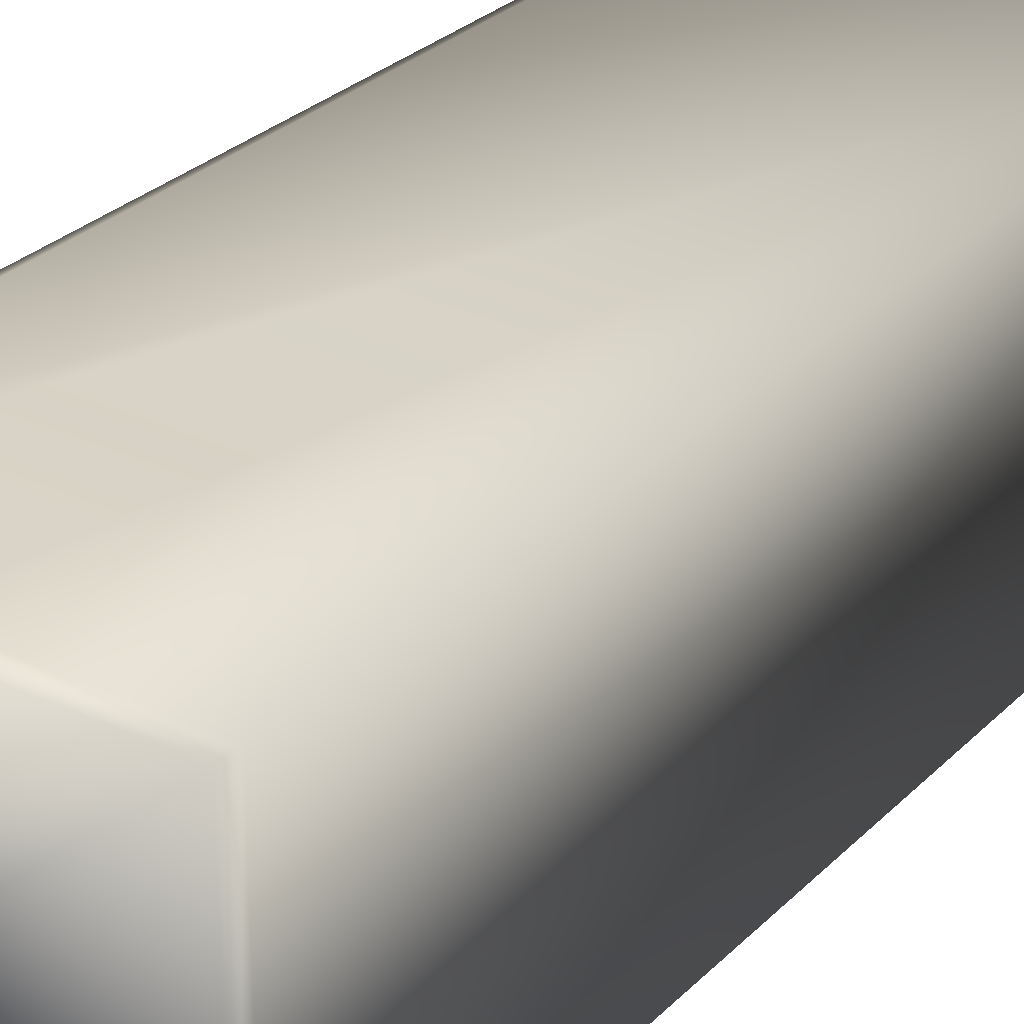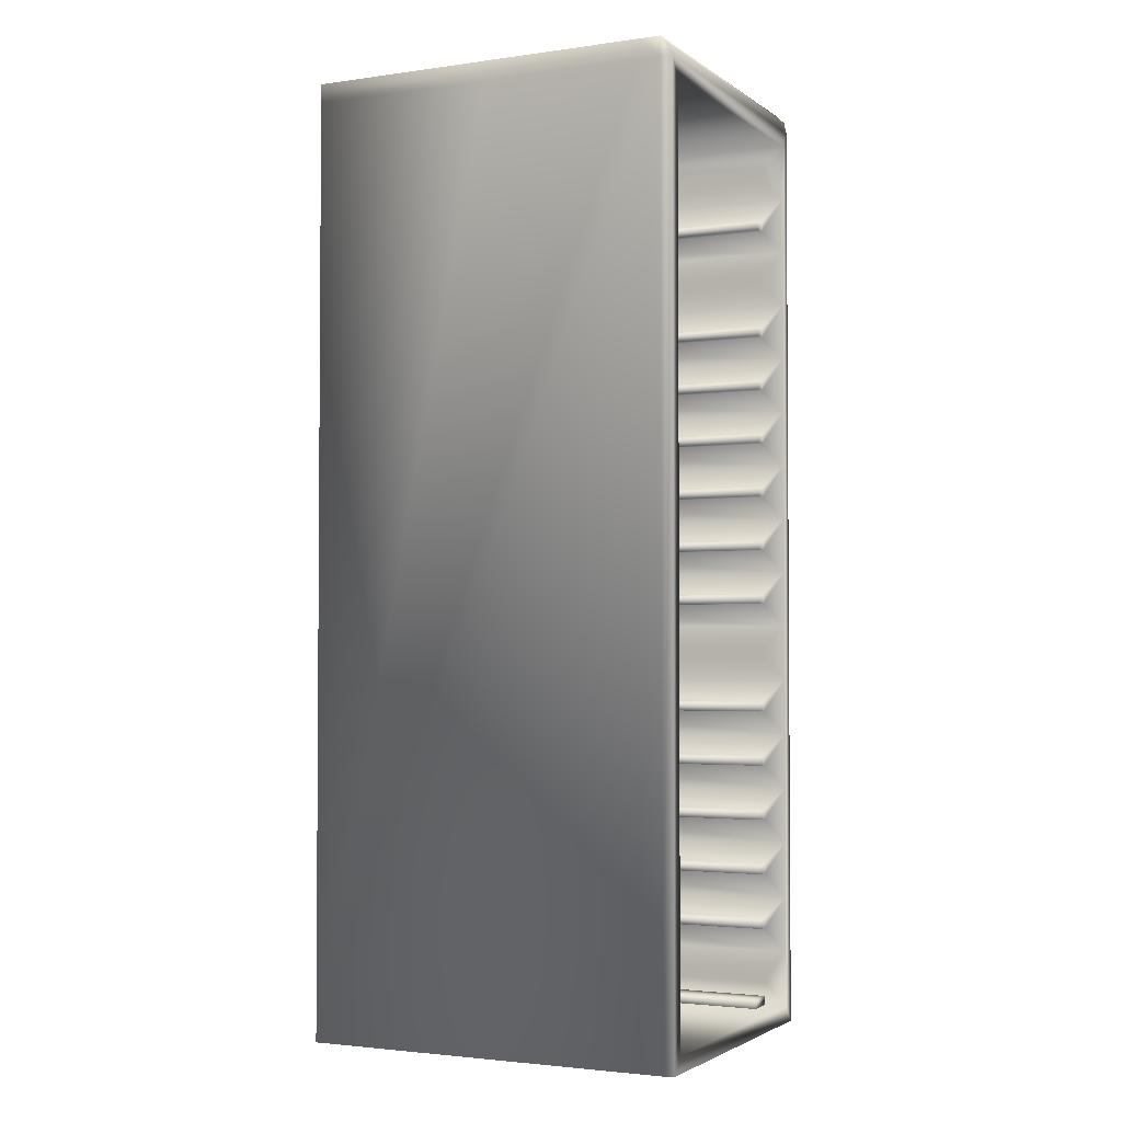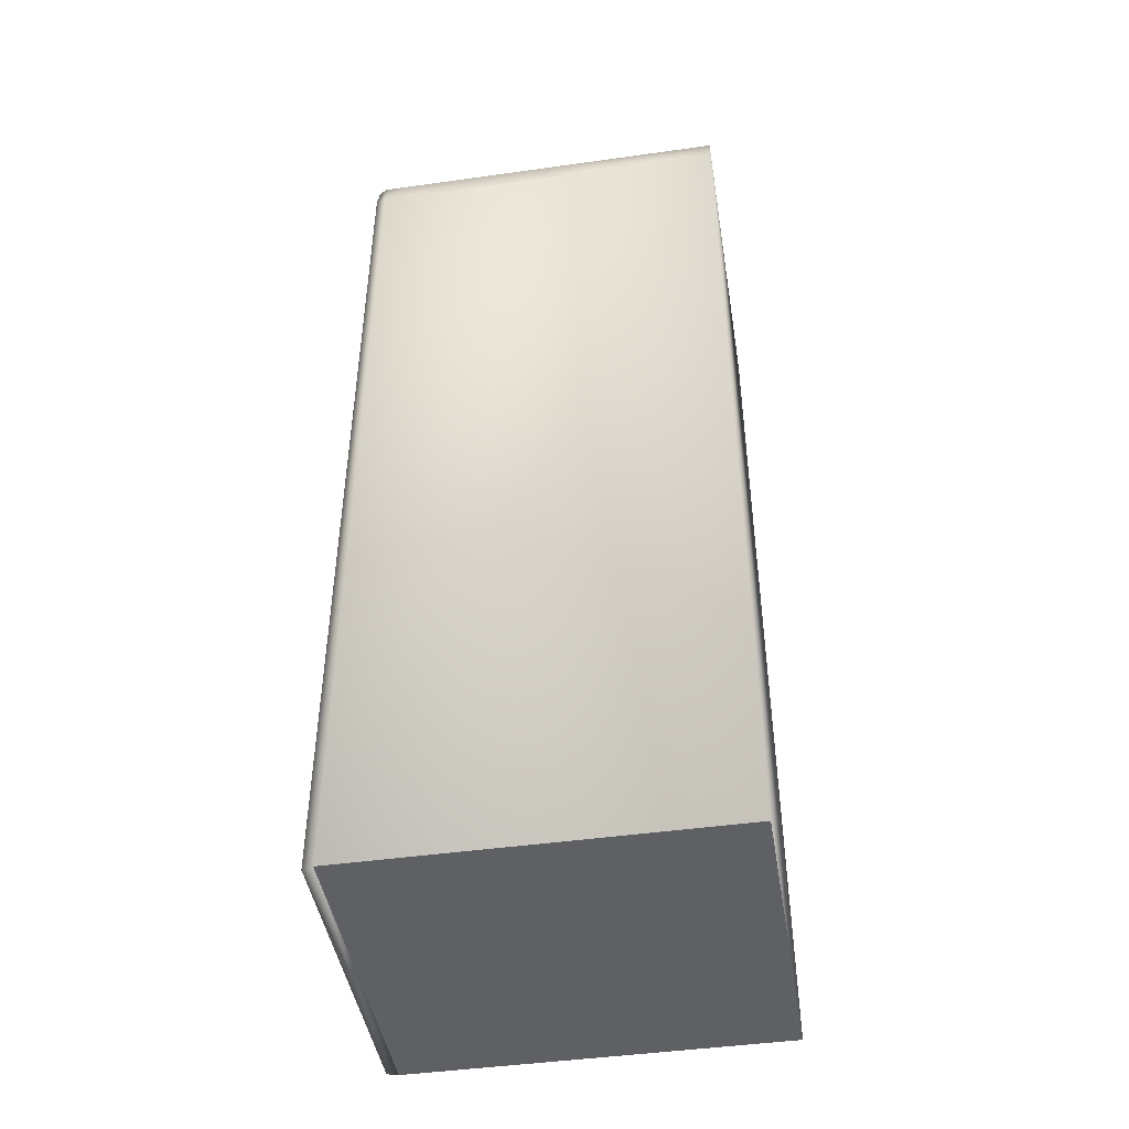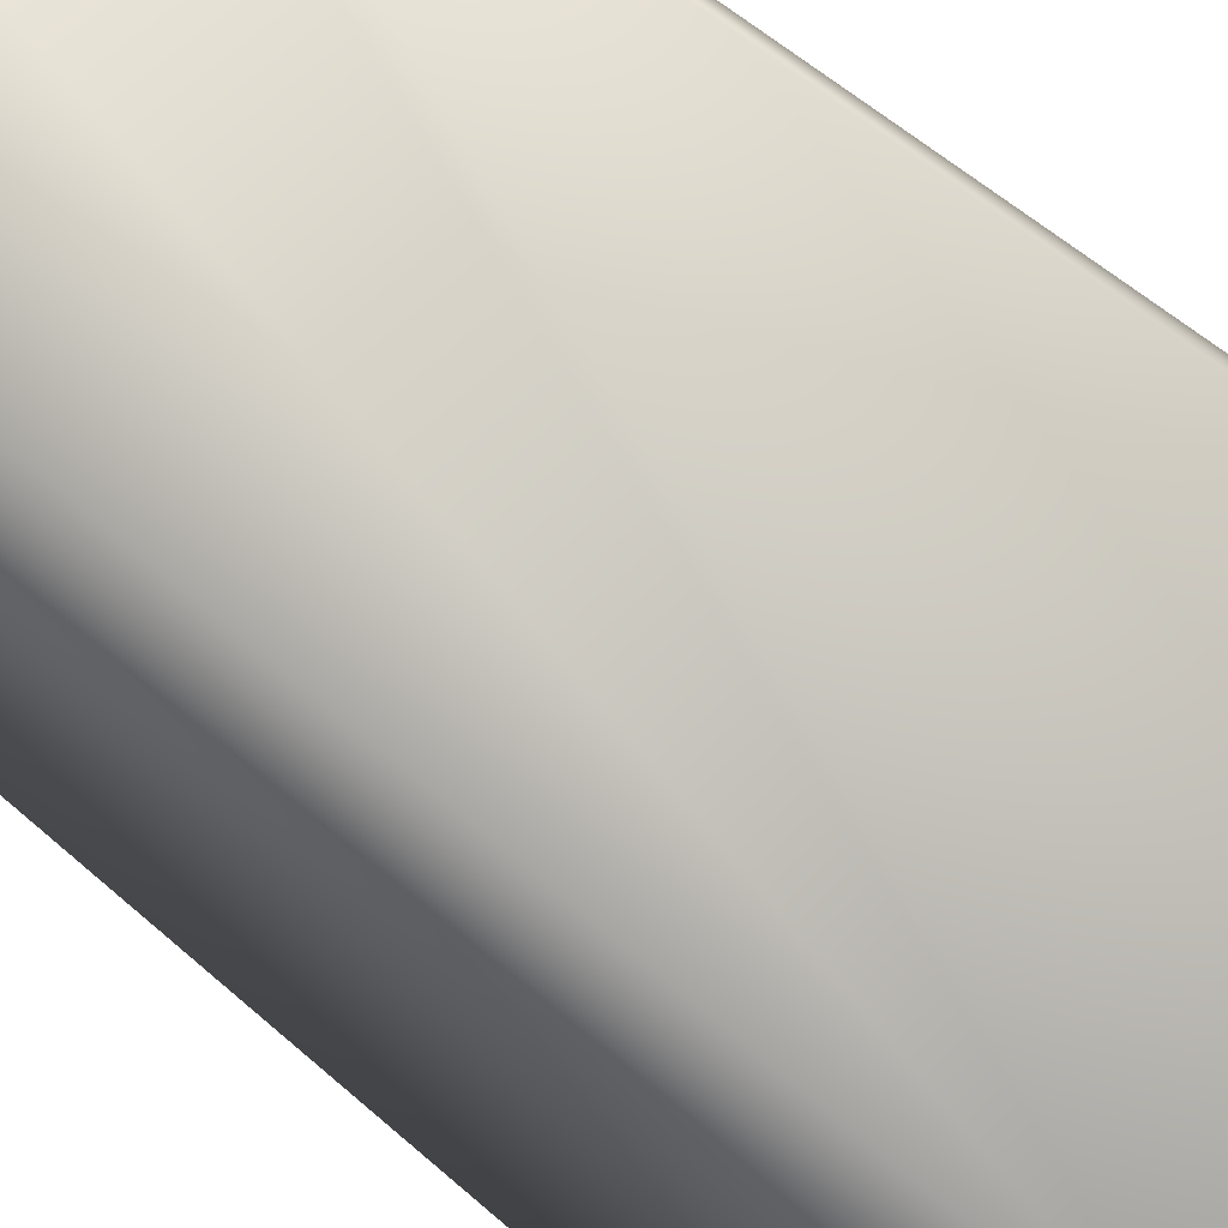
<metadata>
{"format":"obj","ext":"obj","renderer":"f3d","projection":"perspective","resolution":1024,"background":"white","views":[{"elev":28.8,"azim":-144.9,"up":"+Z"},{"elev":-2.6,"azim":25.9,"up":"+Y"},{"elev":-45.3,"azim":-170.8,"up":"+Y"},{"elev":54.9,"azim":-46.7,"up":"+Z"}]}
</metadata>
<code>
g default
v -1 0.002568 -0.8827
v -1 0.002568 0.8417
v -1 5.05 -0.8827
v -1 5.05 0.8417
v 1 0.002568 -0.8827
v 1 0.002568 0.8417
v 1 5.05 -0.8827
v 1 5.05 0.8417
v 0 5.05 0.8417
v 0 5.05 -0.8827
v 0.5 5.05 -0.8827
v 0.5 5.05 0.8417
v 0.75 5.05 0.8417
v 0.75 5.05 -0.8827
v 0.875 5.05 -0.8827
v 0.875 5.05 0.8417
v 1.057 0.002568 0.8239
v 1.057 0.002568 -0.8649
v 1.057 5.05 -0.8649
v 1.057 5.05 0.8239
v 1 5.154 -0.8827
v 1 5.154 0.8417
v 1.038 5.115 0.8395
v 1.038 5.115 -0.8805
v 0.875 5.154 -0.8827
v 0.75 5.154 -0.8827
v 0.5 5.154 -0.8827
v 0 5.154 -0.8827
v -1 5.154 -0.8827
v -1 5.154 0.8417
v 0 5.154 0.8417
v 0.5 5.154 0.8417
v 0.75 5.154 0.8417
v 0.875 5.154 0.8417
v 1.056 0.09224 0.752
v 1.056 0.09224 -0.7931
v 1.056 4.96 -0.7931
v 1.056 4.96 0.752
v -0.8682 0.09224 0.752
v -0.8682 0.09224 -0.7931
v -0.8682 4.96 -0.7931
v -0.8682 4.96 0.752
v -0.8682 2.526 0.752
v -0.8682 2.526 -0.7931
v 1.056 2.526 0.752
v 1.056 2.526 -0.7931
v 1.056 1.309 -0.7931
v -0.8682 1.309 -0.7931
v -0.8682 1.309 0.752
v 1.056 1.309 0.752
v 1.056 3.743 0.752
v -0.8682 3.743 0.752
v -0.8682 3.743 -0.7931
v 1.056 3.743 -0.7931
v -0.8682 4.352 0.752
v 1.056 4.352 0.752
v -0.8682 4.352 -0.7931
v 1.056 4.352 -0.7931
v 1.056 3.135 -0.7931
v -0.8682 3.135 -0.7931
v 1.056 3.135 0.752
v -0.8682 3.135 0.752
v 1.056 1.918 0.752
v -0.8682 1.918 0.752
v 1.056 1.918 -0.7931
v -0.8682 1.918 -0.7931
v -0.8682 0.7008 -0.7931
v 1.056 0.7008 -0.7931
v -0.8682 0.7008 0.752
v 1.056 0.7008 0.752
v 1.056 4.656 0.752
v -0.8682 4.656 0.752
v -0.8682 4.656 -0.7931
v 1.056 4.656 -0.7931
v 1.056 4.048 -0.7931
v -0.8682 4.048 -0.7931
v -0.8682 4.048 0.752
v 1.056 4.048 0.752
v -0.8682 3.439 0.752
v 1.056 3.439 0.752
v 1.056 3.439 -0.7931
v -0.8682 3.439 -0.7931
v -0.8682 2.831 -0.7931
v 1.056 2.831 -0.7931
v 1.056 2.831 0.752
v -0.8682 2.831 0.752
v -0.8682 2.222 0.752
v 1.056 2.222 0.752
v 1.056 2.222 -0.7931
v -0.8682 2.222 -0.7931
v -0.8682 1.614 -0.7931
v 1.056 1.614 -0.7931
v 1.056 1.614 0.752
v -0.8682 1.614 0.752
v 1.056 1.005 0.752
v -0.8682 1.005 0.752
v -0.8682 1.005 -0.7931
v 1.056 1.005 -0.7931
v 1.056 0.3965 -0.7931
v -0.8682 0.3965 -0.7931
v -0.8682 0.3965 0.752
v 1.056 0.3965 0.752
v -0.7416 0.8273 -0.7931
v 0.9295 0.8273 -0.7931
v 0.9295 0.8785 -0.7931
v -0.7416 0.8785 -0.7931
v -0.7416 4.225 0.752
v 0.9295 4.225 0.752
v 0.9295 4.174 0.752
v -0.7416 4.174 0.752
v -0.7416 4.225 -0.7931
v -0.7416 4.174 -0.7931
v 0.9295 4.174 -0.7931
v 0.9295 4.225 -0.7931
v -0.7416 0.8273 0.752
v -0.7416 0.8785 0.752
v 0.9295 0.8785 0.752
v 0.9295 0.8273 0.752
v 0.9295 1.74 -0.7931
v 0.9295 1.791 -0.7931
v -0.7416 1.791 -0.7931
v -0.7416 1.74 -0.7931
v -0.7416 1.791 0.752
v 0.9295 1.791 0.752
v 0.9295 1.74 0.752
v -0.7416 1.74 0.752
v 0.9295 3.313 0.752
v 0.9295 3.261 0.752
v -0.7416 3.261 0.752
v -0.7416 3.313 0.752
v -0.7416 3.261 -0.7931
v 0.9295 3.261 -0.7931
v 0.9295 3.313 -0.7931
v -0.7416 3.313 -0.7931
v -0.7416 4.479 0.752
v -0.7416 4.53 0.752
v 0.9295 4.53 0.752
v 0.9295 4.479 0.752
v -0.7416 4.479 -0.7931
v 0.9295 4.479 -0.7931
v 0.9295 4.53 -0.7931
v -0.7416 4.53 -0.7931
v -0.7416 3.008 0.752
v 0.9295 3.008 0.752
v 0.9295 2.957 0.752
v -0.7416 2.957 0.752
v 0.9295 2.957 -0.7931
v 0.9295 3.008 -0.7931
v -0.7416 3.008 -0.7931
v -0.7416 2.957 -0.7931
v -0.7416 2.044 -0.7931
v 0.9295 2.044 -0.7931
v 0.9295 2.096 -0.7931
v -0.7416 2.096 -0.7931
v 0.9295 2.096 0.752
v 0.9295 2.044 0.752
v -0.7416 2.044 0.752
v -0.7416 2.096 0.752
v -0.7416 0.5742 -0.7931
v -0.7416 0.5231 -0.7931
v 0.9295 0.5231 -0.7931
v 0.9295 0.5742 -0.7931
v -0.7416 0.5742 0.752
v 0.9295 0.5742 0.752
v 0.9295 0.5231 0.752
v -0.7416 0.5231 0.752
v -0.7416 4.834 0.752
v 0.9295 4.834 0.752
v 0.9295 4.783 0.752
v -0.7416 4.783 0.752
v 0.9295 4.783 -0.7931
v 0.9295 4.834 -0.7931
v -0.7416 4.834 -0.7931
v -0.7416 4.783 -0.7931
v 0.9295 3.921 0.752
v 0.9295 3.87 0.752
v -0.7416 3.87 0.752
v -0.7416 3.921 0.752
v -0.7416 3.87 -0.7931
v 0.9295 3.87 -0.7931
v 0.9295 3.921 -0.7931
v -0.7416 3.921 -0.7931
v -0.7416 3.617 0.752
v 0.9295 3.617 0.752
v 0.9295 3.566 0.752
v -0.7416 3.566 0.752
v -0.7416 3.617 -0.7931
v -0.7416 3.566 -0.7931
v 0.9295 3.566 -0.7931
v 0.9295 3.617 -0.7931
v -0.7416 2.653 0.752
v -0.7416 2.704 0.752
v 0.9295 2.704 0.752
v 0.9295 2.653 0.752
v -0.7416 2.653 -0.7931
v 0.9295 2.653 -0.7931
v 0.9295 2.704 -0.7931
v -0.7416 2.704 -0.7931
v -0.7416 2.4 -0.7931
v -0.7416 2.349 -0.7931
v 0.9295 2.349 -0.7931
v 0.9295 2.4 -0.7931
v -0.7416 2.4 0.752
v 0.9295 2.4 0.752
v 0.9295 2.349 0.752
v -0.7416 2.349 0.752
v -0.7416 1.436 -0.7931
v 0.9295 1.436 -0.7931
v 0.9295 1.487 -0.7931
v -0.7416 1.487 -0.7931
v -0.7416 1.436 0.752
v -0.7416 1.487 0.752
v 0.9295 1.487 0.752
v 0.9295 1.436 0.752
v 0.9295 1.132 -0.7931
v 0.9295 1.183 -0.7931
v -0.7416 1.183 -0.7931
v -0.7416 1.132 -0.7931
v -0.7416 1.183 0.752
v 0.9295 1.183 0.752
v 0.9295 1.132 0.752
v -0.7416 1.132 0.752
v -0.7416 0.2188 -0.7931
v 0.9295 0.2188 -0.7931
v 0.9295 0.2699 -0.7931
v -0.7416 0.2699 -0.7931
v 0.9295 0.2699 0.752
v 0.9295 0.2188 0.752
v -0.7416 0.2188 0.752
v -0.7416 0.2699 0.752
v -0.7416 1.183 0.6883
v 0.9295 1.183 0.6883
v 0.9295 1.132 0.6883
v -0.7416 1.132 0.6883
v 0.9295 1.132 -0.7293
v 0.9295 1.183 -0.7293
v -0.7416 1.183 -0.7293
v -0.7416 1.132 -0.7293
v -0.7416 1.436 0.6883
v -0.7416 1.487 0.6883
v 0.9295 1.487 0.6883
v 0.9295 1.436 0.6883
v -0.7416 1.436 -0.7293
v 0.9295 1.436 -0.7293
v 0.9295 1.487 -0.7293
v -0.7416 1.487 -0.7293
v -0.7416 2.4 0.6883
v 0.9295 2.4 0.6883
v 0.9295 2.349 0.6883
v -0.7416 2.349 0.6883
v -0.7416 2.4 -0.7293
v -0.7416 2.349 -0.7293
v 0.9295 2.349 -0.7293
v 0.9295 2.4 -0.7293
v -0.7416 2.653 -0.7293
v 0.9295 2.653 -0.7293
v 0.9295 2.704 -0.7293
v -0.7416 2.704 -0.7293
v -0.7416 2.653 0.6883
v -0.7416 2.704 0.6883
v 0.9295 2.704 0.6883
v 0.9295 2.653 0.6883
v -0.7416 3.617 -0.7293
v -0.7416 3.566 -0.7293
v 0.9295 3.566 -0.7293
v 0.9295 3.617 -0.7293
v -0.7416 3.617 0.6883
v 0.9295 3.617 0.6883
v 0.9295 3.566 0.6883
v -0.7416 3.566 0.6883
v -0.7416 3.87 -0.7293
v 0.9295 3.87 -0.7293
v 0.9295 3.921 -0.7293
v -0.7416 3.921 -0.7293
v 0.9295 3.921 0.6883
v 0.9295 3.87 0.6883
v -0.7416 3.87 0.6883
v -0.7416 3.921 0.6883
v -0.7416 0.5742 0.6883
v 0.9295 0.5742 0.6883
v 0.9295 0.5231 0.6883
v -0.7416 0.5231 0.6883
v -0.7416 0.5742 -0.7293
v -0.7416 0.5231 -0.7293
v 0.9295 0.5231 -0.7293
v 0.9295 0.5742 -0.7293
v 0.9295 2.957 -0.7293
v 0.9295 3.008 -0.7293
v -0.7416 3.008 -0.7293
v -0.7416 2.957 -0.7293
v -0.7416 3.008 0.6883
v 0.9295 3.008 0.6883
v 0.9295 2.957 0.6883
v -0.7416 2.957 0.6883
v -0.7416 4.479 -0.7293
v 0.9295 4.479 -0.7293
v 0.9295 4.53 -0.7293
v -0.7416 4.53 -0.7293
v -0.7416 4.479 0.6883
v -0.7416 4.53 0.6883
v 0.9295 4.53 0.6883
v 0.9295 4.479 0.6883
v -0.7416 3.261 -0.7293
v 0.9295 3.261 -0.7293
v 0.9295 3.313 -0.7293
v -0.7416 3.313 -0.7293
v 0.9295 3.313 0.6883
v 0.9295 3.261 0.6883
v -0.7416 3.261 0.6883
v -0.7416 3.313 0.6883
v -0.7416 1.791 0.6883
v 0.9295 1.791 0.6883
v 0.9295 1.74 0.6883
v -0.7416 1.74 0.6883
v 0.9295 1.74 -0.7293
v 0.9295 1.791 -0.7293
v -0.7416 1.791 -0.7293
v -0.7416 1.74 -0.7293
v -0.7416 0.8273 0.6883
v -0.7416 0.8785 0.6883
v 0.9295 0.8785 0.6883
v 0.9295 0.8273 0.6883
v -0.7416 0.8273 -0.7293
v 0.9295 0.8273 -0.7293
v 0.9295 0.8785 -0.7293
v -0.7416 0.8785 -0.7293
v 0.9295 0.142 0.752
v 0.9295 0.09091 0.752
v -0.7416 0.09091 0.752
v -0.7416 0.142 0.752
v 0.9295 0.142 0.6883
v 0.9295 0.09091 0.6883
v -0.7416 0.09091 0.6883
v -0.7416 0.142 0.6883
v 0.9295 0.142 0.5994
v 0.9295 0.09091 0.5994
v -0.7416 0.09091 0.5994
v -0.7416 0.142 0.5994
v -0.7416 0.09091 -0.7931
v 0.9295 0.09091 -0.7931
v 0.9295 0.142 -0.7931
v -0.7416 0.142 -0.7931
v -0.7416 0.09091 -0.7293
v 0.9295 0.09091 -0.7293
v 0.9295 0.142 -0.7293
v -0.7416 0.142 -0.7293
v -0.7416 0.09091 -0.6404
v 0.9295 0.09091 -0.6404
v 0.9295 0.142 -0.6404
v -0.7416 0.142 -0.6404
g cabin
f 1 5 6 2
f 2 4 3 1
f 2 6 8 16 13 12 9 4
f 3 10 11 14 15 7 5 1
f 3 29 28 10
f 4 30 29 3
f 5 18 17 6
f 6 17 20 8
f 7 15 25 21
f 7 19 18 5
f 8 22 34 16
f 9 31 30 4
f 10 28 27 11
f 11 27 26 14
f 12 32 31 9
f 13 33 32 12
f 14 26 25 15
f 16 34 33 13
f 17 35 102 70 95 50 93 63 88 45 85 61 80 51 78 56 71 38 20
f 18 36 35 17
f 19 24 23 20
f 19 37 74 58 75 54 81 59 84 46 89 65 92 47 98 68 99 36 18
f 20 23 22 8
f 20 38 37 19
f 21 24 19 7
f 21 25 26 27 28 29 30 31 32 33 34 22
f 22 23 24 21
f 35 228 227 102
f 36 40 39 35
f 36 224 223 40
f 37 172 171 74
f 38 42 41 37
f 38 168 167 42
f 39 229 228 35
f 40 100 67 97 48 91 66 90 44 83 60 82 53 76 57 73 41 42 72 55 77 52 79 62 86 43 87 64 94 49 96 69 101 39
f 40 223 226 100
f 41 173 172 37
f 42 167 170 72
f 43 191 194 45
f 43 203 206 87
f 44 195 198 83
f 44 199 202 46
f 45 194 193 85
f 45 204 203 43
f 46 196 195 44
f 46 202 201 89
f 47 208 207 48
f 47 216 215 98
f 48 207 210 91
f 48 217 216 47
f 49 211 214 50
f 49 219 222 96
f 50 214 213 93
f 50 220 219 49
f 51 176 175 78
f 51 184 183 52
f 52 177 176 51
f 52 183 186 79
f 53 179 182 76
f 53 187 190 54
f 54 180 179 53
f 54 190 189 81
f 55 107 110 77
f 55 135 138 56
f 56 108 107 55
f 56 138 137 71
f 57 111 114 58
f 57 139 142 73
f 58 114 113 75
f 58 140 139 57
f 59 132 131 60
f 59 148 147 84
f 60 131 134 82
f 60 149 148 59
f 61 128 127 80
f 61 144 143 62
f 62 129 128 61
f 62 143 146 86
f 63 124 123 64
f 63 156 155 88
f 64 123 126 94
f 64 157 156 63
f 65 120 119 92
f 65 152 151 66
f 66 121 120 65
f 66 151 154 90
f 67 103 106 97
f 67 159 162 68
f 68 104 103 67
f 68 162 161 99
f 69 115 118 70
f 69 163 166 101
f 70 118 117 95
f 70 164 163 69
f 71 137 136 72
f 71 169 168 38
f 72 136 135 55
f 72 170 169 71
f 73 142 141 74
f 73 174 173 41
f 74 141 140 58
f 74 171 174 73
f 75 113 112 76
f 75 181 180 54
f 76 112 111 57
f 76 182 181 75
f 77 110 109 78
f 77 178 177 52
f 78 109 108 56
f 78 175 178 77
f 79 130 129 62
f 79 186 185 80
f 80 127 130 79
f 80 185 184 51
f 81 133 132 59
f 81 189 188 82
f 82 134 133 81
f 82 188 187 53
f 83 150 149 60
f 83 198 197 84
f 84 147 150 83
f 84 197 196 46
f 85 145 144 61
f 85 193 192 86
f 86 146 145 85
f 86 192 191 43
f 87 158 157 64
f 87 206 205 88
f 88 155 158 87
f 88 205 204 45
f 89 153 152 65
f 89 201 200 90
f 90 154 153 89
f 90 200 199 44
f 91 122 121 66
f 91 210 209 92
f 92 119 122 91
f 92 209 208 47
f 93 125 124 63
f 93 213 212 94
f 94 126 125 93
f 94 212 211 49
f 95 117 116 96
f 95 221 220 50
f 96 116 115 69
f 96 222 221 95
f 97 106 105 98
f 97 218 217 48
f 98 105 104 68
f 98 215 218 97
f 99 161 160 100
f 99 225 224 36
f 100 160 159 67
f 100 226 225 99
f 101 166 165 102
f 101 230 229 39
f 102 165 164 70
f 102 227 230 101
f 103 323 326 106
f 104 324 323 103
f 105 325 324 104
f 106 326 325 105
f 108 109 110 107
f 112 113 114 111
f 115 319 322 118
f 116 320 319 115
f 117 321 320 116
f 118 322 321 117
f 119 315 318 122
f 120 316 315 119
f 121 317 316 120
f 122 318 317 121
f 123 311 314 126
f 124 312 311 123
f 125 313 312 124
f 126 314 313 125
f 127 307 310 130
f 128 308 307 127
f 129 309 308 128
f 130 310 309 129
f 131 303 306 134
f 132 304 303 131
f 133 305 304 132
f 134 306 305 133
f 135 299 302 138
f 136 300 299 135
f 137 301 300 136
f 138 302 301 137
f 139 295 298 142
f 140 296 295 139
f 141 297 296 140
f 142 298 297 141
f 143 291 294 146
f 144 292 291 143
f 145 293 292 144
f 146 294 293 145
f 147 287 290 150
f 148 288 287 147
f 149 289 288 148
f 150 290 289 149
f 152 153 154 151
f 156 157 158 155
f 159 283 286 162
f 160 284 283 159
f 161 285 284 160
f 162 286 285 161
f 163 279 282 166
f 164 280 279 163
f 165 281 280 164
f 166 282 281 165
f 168 169 170 167
f 172 173 174 171
f 175 275 278 178
f 176 276 275 175
f 177 277 276 176
f 178 278 277 177
f 179 271 274 182
f 180 272 271 179
f 181 273 272 180
f 182 274 273 181
f 183 267 270 186
f 184 268 267 183
f 185 269 268 184
f 186 270 269 185
f 187 263 266 190
f 188 264 263 187
f 189 265 264 188
f 190 266 265 189
f 191 259 262 194
f 192 260 259 191
f 193 261 260 192
f 194 262 261 193
f 195 255 258 198
f 196 256 255 195
f 197 257 256 196
f 198 258 257 197
f 199 251 254 202
f 200 252 251 199
f 201 253 252 200
f 202 254 253 201
f 203 247 250 206
f 204 248 247 203
f 205 249 248 204
f 206 250 249 205
f 207 243 246 210
f 208 244 243 207
f 209 245 244 208
f 210 246 245 209
f 211 239 242 214
f 212 240 239 211
f 213 241 240 212
f 214 242 241 213
f 215 235 238 218
f 216 236 235 215
f 217 237 236 216
f 218 238 237 217
f 219 231 234 222
f 220 232 231 219
f 221 233 232 220
f 222 234 233 221
f 224 225 226 223
f 228 229 230 227
f 232 233 234 231
f 236 237 238 235
f 240 241 242 239
f 244 245 246 243
f 248 249 250 247
f 252 253 254 251
f 256 257 258 255
f 260 261 262 259
f 264 265 266 263
f 268 269 270 267
f 272 273 274 271
f 276 277 278 275
f 280 281 282 279
f 284 285 286 283
f 288 289 290 287
f 292 293 294 291
f 296 297 298 295
f 300 301 302 299
f 304 305 306 303
f 308 309 310 307
f 312 313 314 311
f 316 317 318 315
f 320 321 322 319
f 324 325 326 323
f 327 330 329 328
f 327 331 335 338 334 330
f 328 332 336 335 331 327
f 329 333 332 328
f 330 334 338 337 333 329
f 333 337 336 332
f 336 337 338 335
f 339 342 341 340
f 339 343 347 350 346 342
f 340 344 343 339
f 341 345 349 348 344 340
f 342 346 350 349 345 341
f 344 348 347 343
f 348 349 350 347

</code>
